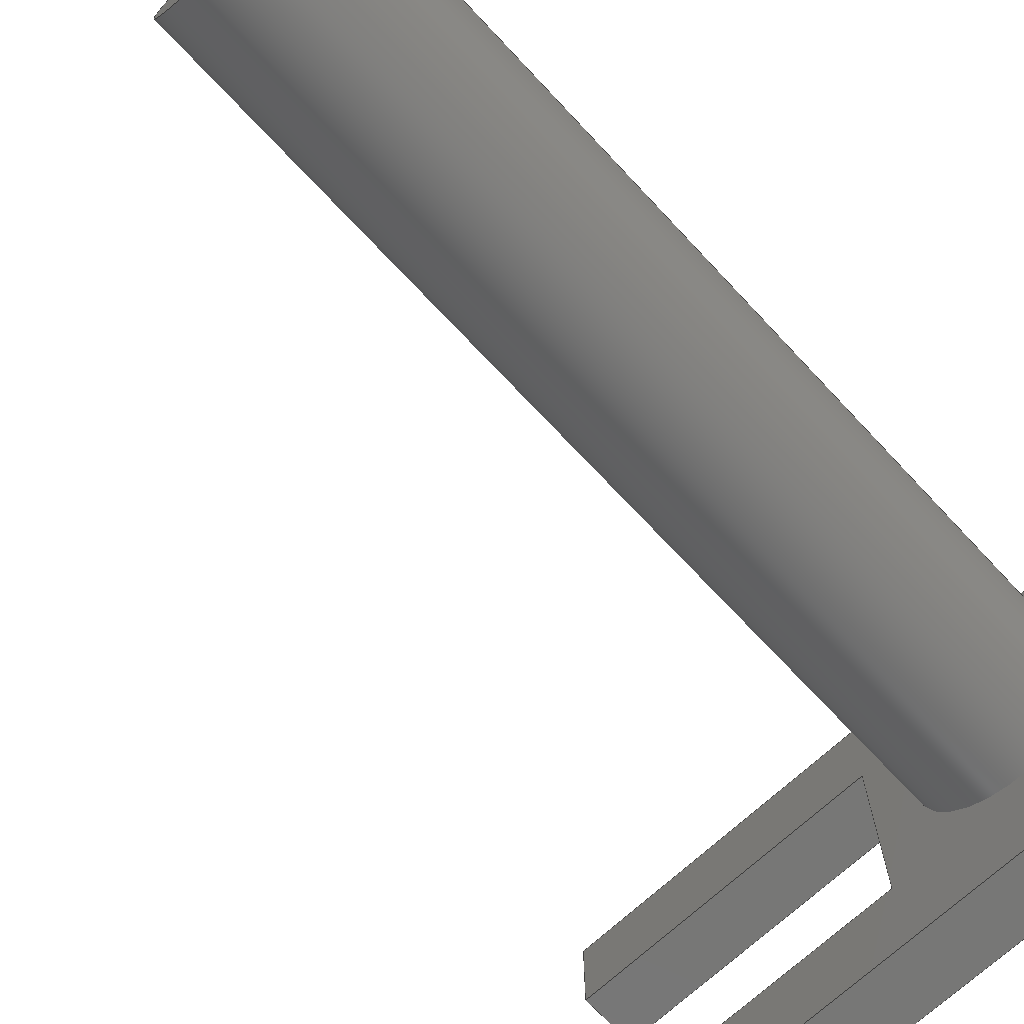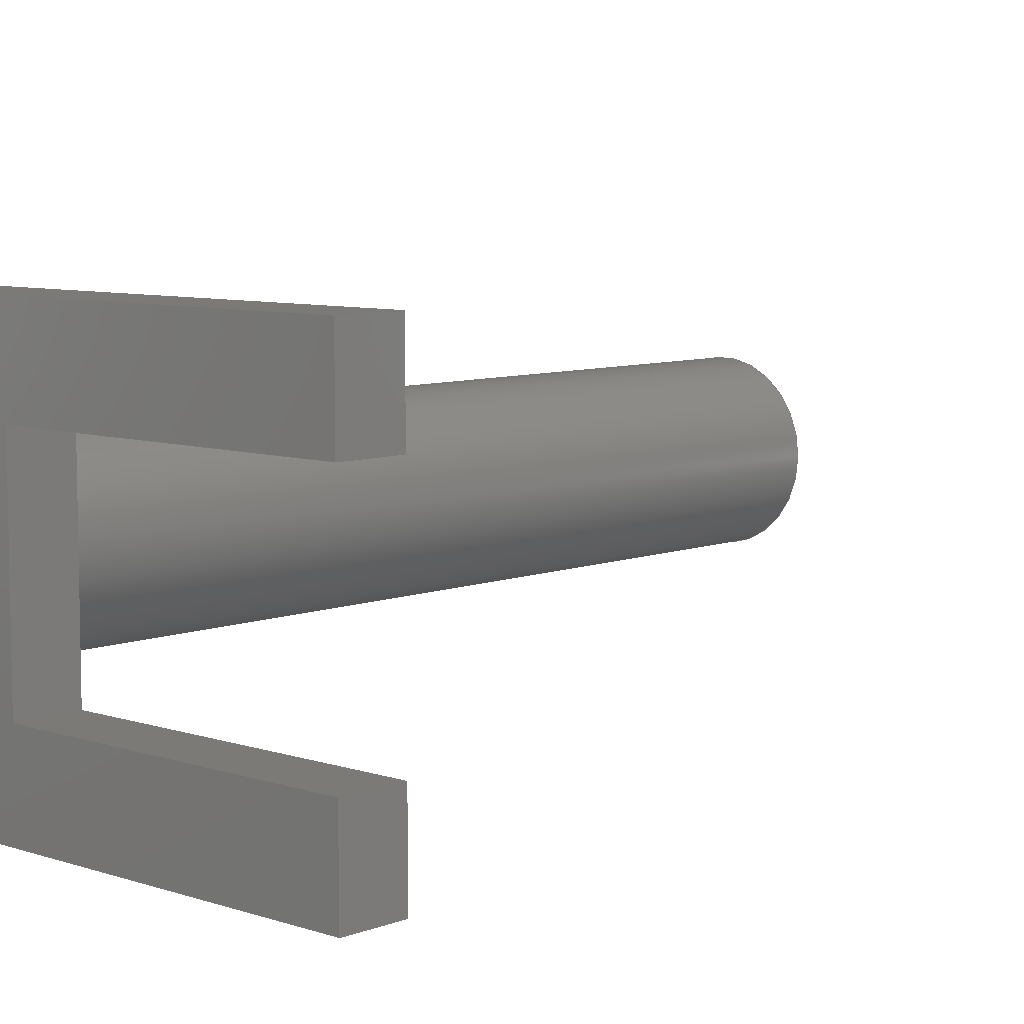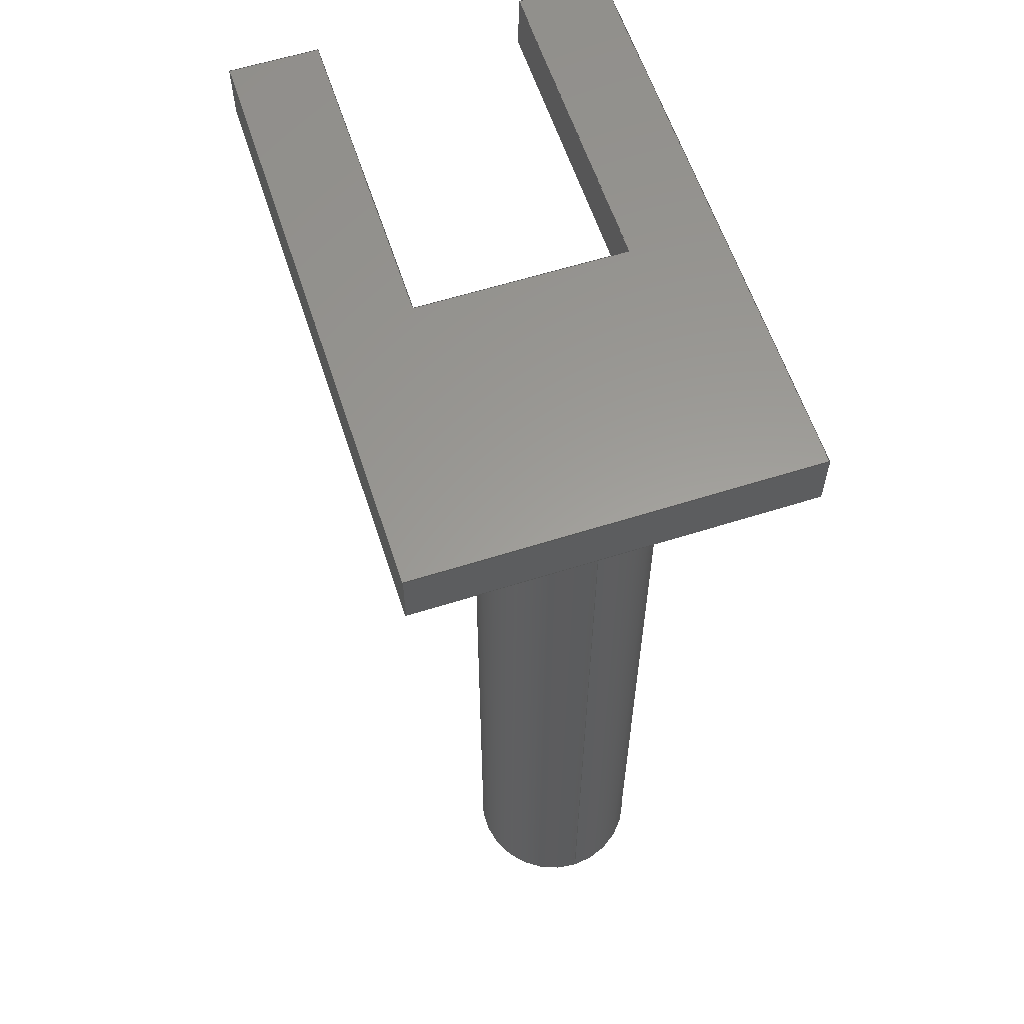
<metadata>
{"format":"step","ext":"step","renderer":"f3d","projection":"perspective","resolution":1024,"background":"white","views":[{"elev":-69.6,"azim":43.0,"up":"+Z"},{"elev":7.6,"azim":-137.0,"up":"+Z"},{"elev":60.1,"azim":72.0,"up":"+Y"}]}
</metadata>
<code>
ISO-10303-21;
DATA;
#1=MECHANICAL_DESIGN_GEOMETRIC_PRESENTATION_REPRESENTATION('',(#4),#351);
#2=SHAPE_REPRESENTATION_RELATIONSHIP('SRR','None',#358,#3);
#3=ADVANCED_BREP_SHAPE_REPRESENTATION('',(#5),#350);
#4=STYLED_ITEM('',(#367),#5);
#5=MANIFOLD_SOLID_BREP('Body1',#207);
#6=CYLINDRICAL_SURFACE('',#233,3);
#7=FACE_BOUND('',#80,.T.);
#8=LINE('',#297,#33);
#9=LINE('',#299,#34);
#10=LINE('',#301,#35);
#11=LINE('',#302,#36);
#12=LINE('',#305,#37);
#13=LINE('',#307,#38);
#14=LINE('',#308,#39);
#15=LINE('',#311,#40);
#16=LINE('',#313,#41);
#17=LINE('',#314,#42);
#18=LINE('',#317,#43);
#19=LINE('',#319,#44);
#20=LINE('',#320,#45);
#21=LINE('',#323,#46);
#22=LINE('',#325,#47);
#23=LINE('',#326,#48);
#24=LINE('',#329,#49);
#25=LINE('',#331,#50);
#26=LINE('',#332,#51);
#27=LINE('',#335,#52);
#28=LINE('',#337,#53);
#29=LINE('',#338,#54);
#30=LINE('',#340,#55);
#31=LINE('',#341,#56);
#32=LINE('',#346,#57);
#33=VECTOR('',#243,10);
#34=VECTOR('',#244,10);
#35=VECTOR('',#245,10);
#36=VECTOR('',#246,10);
#37=VECTOR('',#249,10);
#38=VECTOR('',#250,10);
#39=VECTOR('',#251,10);
#40=VECTOR('',#254,10);
#41=VECTOR('',#255,10);
#42=VECTOR('',#256,10);
#43=VECTOR('',#259,10);
#44=VECTOR('',#260,10);
#45=VECTOR('',#261,10);
#46=VECTOR('',#264,10);
#47=VECTOR('',#265,10);
#48=VECTOR('',#266,10);
#49=VECTOR('',#269,10);
#50=VECTOR('',#270,10);
#51=VECTOR('',#271,10);
#52=VECTOR('',#274,10);
#53=VECTOR('',#275,10);
#54=VECTOR('',#276,10);
#55=VECTOR('',#279,10);
#56=VECTOR('',#280,10);
#57=VECTOR('',#287,3);
#58=FACE_OUTER_BOUND('',#70,.T.);
#59=FACE_OUTER_BOUND('',#71,.T.);
#60=FACE_OUTER_BOUND('',#72,.T.);
#61=FACE_OUTER_BOUND('',#73,.T.);
#62=FACE_OUTER_BOUND('',#74,.T.);
#63=FACE_OUTER_BOUND('',#75,.T.);
#64=FACE_OUTER_BOUND('',#76,.T.);
#65=FACE_OUTER_BOUND('',#77,.T.);
#66=FACE_OUTER_BOUND('',#78,.T.);
#67=FACE_OUTER_BOUND('',#79,.T.);
#68=FACE_OUTER_BOUND('',#81,.T.);
#69=FACE_OUTER_BOUND('',#82,.T.);
#70=EDGE_LOOP('',(#130));
#71=EDGE_LOOP('',(#131,#132,#133,#134));
#72=EDGE_LOOP('',(#135,#136,#137,#138));
#73=EDGE_LOOP('',(#139,#140,#141,#142));
#74=EDGE_LOOP('',(#143,#144,#145,#146));
#75=EDGE_LOOP('',(#147,#148,#149,#150));
#76=EDGE_LOOP('',(#151,#152,#153,#154));
#77=EDGE_LOOP('',(#155,#156,#157,#158));
#78=EDGE_LOOP('',(#159,#160,#161,#162));
#79=EDGE_LOOP('',(#163,#164,#165,#166,#167,#168,#169,#170));
#80=EDGE_LOOP('',(#171));
#81=EDGE_LOOP('',(#172,#173,#174,#175));
#82=EDGE_LOOP('',(#176,#177,#178,#179,#180,#181,#182,#183));
#83=CIRCLE('',#222,3);
#84=CIRCLE('',#232,3);
#85=VERTEX_POINT('',#292);
#86=VERTEX_POINT('',#295);
#87=VERTEX_POINT('',#296);
#88=VERTEX_POINT('',#298);
#89=VERTEX_POINT('',#300);
#90=VERTEX_POINT('',#304);
#91=VERTEX_POINT('',#306);
#92=VERTEX_POINT('',#310);
#93=VERTEX_POINT('',#312);
#94=VERTEX_POINT('',#316);
#95=VERTEX_POINT('',#318);
#96=VERTEX_POINT('',#322);
#97=VERTEX_POINT('',#324);
#98=VERTEX_POINT('',#328);
#99=VERTEX_POINT('',#330);
#100=VERTEX_POINT('',#334);
#101=VERTEX_POINT('',#336);
#102=VERTEX_POINT('',#343);
#103=EDGE_CURVE('',#85,#85,#83,.T.);
#104=EDGE_CURVE('',#86,#87,#8,.T.);
#105=EDGE_CURVE('',#86,#88,#9,.T.);
#106=EDGE_CURVE('',#89,#88,#10,.T.);
#107=EDGE_CURVE('',#87,#89,#11,.T.);
#108=EDGE_CURVE('',#87,#90,#12,.T.);
#109=EDGE_CURVE('',#91,#89,#13,.T.);
#110=EDGE_CURVE('',#90,#91,#14,.T.);
#111=EDGE_CURVE('',#90,#92,#15,.T.);
#112=EDGE_CURVE('',#93,#91,#16,.T.);
#113=EDGE_CURVE('',#92,#93,#17,.T.);
#114=EDGE_CURVE('',#92,#94,#18,.T.);
#115=EDGE_CURVE('',#95,#93,#19,.T.);
#116=EDGE_CURVE('',#94,#95,#20,.T.);
#117=EDGE_CURVE('',#94,#96,#21,.T.);
#118=EDGE_CURVE('',#97,#95,#22,.T.);
#119=EDGE_CURVE('',#96,#97,#23,.T.);
#120=EDGE_CURVE('',#98,#96,#24,.T.);
#121=EDGE_CURVE('',#99,#97,#25,.T.);
#122=EDGE_CURVE('',#98,#99,#26,.T.);
#123=EDGE_CURVE('',#100,#98,#27,.T.);
#124=EDGE_CURVE('',#101,#99,#28,.T.);
#125=EDGE_CURVE('',#100,#101,#29,.T.);
#126=EDGE_CURVE('',#86,#100,#30,.T.);
#127=EDGE_CURVE('',#88,#101,#31,.T.);
#128=EDGE_CURVE('',#102,#102,#84,.T.);
#129=EDGE_CURVE('',#85,#102,#32,.T.);
#130=ORIENTED_EDGE('',*,*,#103,.T.);
#131=ORIENTED_EDGE('',*,*,#104,.F.);
#132=ORIENTED_EDGE('',*,*,#105,.T.);
#133=ORIENTED_EDGE('',*,*,#106,.F.);
#134=ORIENTED_EDGE('',*,*,#107,.F.);
#135=ORIENTED_EDGE('',*,*,#108,.F.);
#136=ORIENTED_EDGE('',*,*,#107,.T.);
#137=ORIENTED_EDGE('',*,*,#109,.F.);
#138=ORIENTED_EDGE('',*,*,#110,.F.);
#139=ORIENTED_EDGE('',*,*,#111,.F.);
#140=ORIENTED_EDGE('',*,*,#110,.T.);
#141=ORIENTED_EDGE('',*,*,#112,.F.);
#142=ORIENTED_EDGE('',*,*,#113,.F.);
#143=ORIENTED_EDGE('',*,*,#114,.F.);
#144=ORIENTED_EDGE('',*,*,#113,.T.);
#145=ORIENTED_EDGE('',*,*,#115,.F.);
#146=ORIENTED_EDGE('',*,*,#116,.F.);
#147=ORIENTED_EDGE('',*,*,#117,.F.);
#148=ORIENTED_EDGE('',*,*,#116,.T.);
#149=ORIENTED_EDGE('',*,*,#118,.F.);
#150=ORIENTED_EDGE('',*,*,#119,.F.);
#151=ORIENTED_EDGE('',*,*,#120,.T.);
#152=ORIENTED_EDGE('',*,*,#119,.T.);
#153=ORIENTED_EDGE('',*,*,#121,.F.);
#154=ORIENTED_EDGE('',*,*,#122,.F.);
#155=ORIENTED_EDGE('',*,*,#123,.T.);
#156=ORIENTED_EDGE('',*,*,#122,.T.);
#157=ORIENTED_EDGE('',*,*,#124,.F.);
#158=ORIENTED_EDGE('',*,*,#125,.F.);
#159=ORIENTED_EDGE('',*,*,#126,.T.);
#160=ORIENTED_EDGE('',*,*,#125,.T.);
#161=ORIENTED_EDGE('',*,*,#127,.F.);
#162=ORIENTED_EDGE('',*,*,#105,.F.);
#163=ORIENTED_EDGE('',*,*,#127,.T.);
#164=ORIENTED_EDGE('',*,*,#124,.T.);
#165=ORIENTED_EDGE('',*,*,#121,.T.);
#166=ORIENTED_EDGE('',*,*,#118,.T.);
#167=ORIENTED_EDGE('',*,*,#115,.T.);
#168=ORIENTED_EDGE('',*,*,#112,.T.);
#169=ORIENTED_EDGE('',*,*,#109,.T.);
#170=ORIENTED_EDGE('',*,*,#106,.T.);
#171=ORIENTED_EDGE('',*,*,#128,.F.);
#172=ORIENTED_EDGE('',*,*,#103,.F.);
#173=ORIENTED_EDGE('',*,*,#129,.T.);
#174=ORIENTED_EDGE('',*,*,#128,.T.);
#175=ORIENTED_EDGE('',*,*,#129,.F.);
#176=ORIENTED_EDGE('',*,*,#126,.F.);
#177=ORIENTED_EDGE('',*,*,#104,.T.);
#178=ORIENTED_EDGE('',*,*,#108,.T.);
#179=ORIENTED_EDGE('',*,*,#111,.T.);
#180=ORIENTED_EDGE('',*,*,#114,.T.);
#181=ORIENTED_EDGE('',*,*,#117,.T.);
#182=ORIENTED_EDGE('',*,*,#120,.F.);
#183=ORIENTED_EDGE('',*,*,#123,.F.);
#184=PLANE('',#221);
#185=PLANE('',#223);
#186=PLANE('',#224);
#187=PLANE('',#225);
#188=PLANE('',#226);
#189=PLANE('',#227);
#190=PLANE('',#228);
#191=PLANE('',#229);
#192=PLANE('',#230);
#193=PLANE('',#231);
#194=PLANE('',#234);
#195=ADVANCED_FACE('',(#58),#184,.F.);
#196=ADVANCED_FACE('',(#59),#185,.T.);
#197=ADVANCED_FACE('',(#60),#186,.T.);
#198=ADVANCED_FACE('',(#61),#187,.T.);
#199=ADVANCED_FACE('',(#62),#188,.T.);
#200=ADVANCED_FACE('',(#63),#189,.T.);
#201=ADVANCED_FACE('',(#64),#190,.T.);
#202=ADVANCED_FACE('',(#65),#191,.T.);
#203=ADVANCED_FACE('',(#66),#192,.T.);
#204=ADVANCED_FACE('',(#67,#7),#193,.F.);
#205=ADVANCED_FACE('',(#68),#6,.T.);
#206=ADVANCED_FACE('',(#69),#194,.T.);
#207=CLOSED_SHELL('',(#195,#196,#197,#198,#199,#200,#201,#202,#203,#204,
#205,#206));
#208=DERIVED_UNIT_ELEMENT(#210,1);
#209=DERIVED_UNIT_ELEMENT(#353,-3);
#210=(
MASS_UNIT()
NAMED_UNIT(*)
SI_UNIT(.KILO.,.GRAM.)
);
#211=DERIVED_UNIT((#208,#209));
#212=MEASURE_REPRESENTATION_ITEM('density measure',
POSITIVE_RATIO_MEASURE(7850),#211);
#213=PROPERTY_DEFINITION_REPRESENTATION(#218,#215);
#214=PROPERTY_DEFINITION_REPRESENTATION(#219,#216);
#215=REPRESENTATION('material name',(#217),#350);
#216=REPRESENTATION('density',(#212),#350);
#217=DESCRIPTIVE_REPRESENTATION_ITEM('Steel','Steel');
#218=PROPERTY_DEFINITION('material property','material name',#360);
#219=PROPERTY_DEFINITION('material property','density of part',#360);
#220=AXIS2_PLACEMENT_3D('placement',#290,#235,#236);
#221=AXIS2_PLACEMENT_3D('',#291,#237,#238);
#222=AXIS2_PLACEMENT_3D('',#293,#239,#240);
#223=AXIS2_PLACEMENT_3D('',#294,#241,#242);
#224=AXIS2_PLACEMENT_3D('',#303,#247,#248);
#225=AXIS2_PLACEMENT_3D('',#309,#252,#253);
#226=AXIS2_PLACEMENT_3D('',#315,#257,#258);
#227=AXIS2_PLACEMENT_3D('',#321,#262,#263);
#228=AXIS2_PLACEMENT_3D('',#327,#267,#268);
#229=AXIS2_PLACEMENT_3D('',#333,#272,#273);
#230=AXIS2_PLACEMENT_3D('',#339,#277,#278);
#231=AXIS2_PLACEMENT_3D('',#342,#281,#282);
#232=AXIS2_PLACEMENT_3D('',#344,#283,#284);
#233=AXIS2_PLACEMENT_3D('',#345,#285,#286);
#234=AXIS2_PLACEMENT_3D('',#347,#288,#289);
#235=DIRECTION('axis',(0,0,1));
#236=DIRECTION('refdir',(1,0,0));
#237=DIRECTION('center_axis',(0,1,0));
#238=DIRECTION('ref_axis',(-1,0,0));
#239=DIRECTION('center_axis',(0,-1,0));
#240=DIRECTION('ref_axis',(-1,0,0));
#241=DIRECTION('center_axis',(-1,0,0));
#242=DIRECTION('ref_axis',(0,0,-1));
#243=DIRECTION('',(0,0,1));
#244=DIRECTION('',(0,-1,0));
#245=DIRECTION('',(0,0,-1));
#246=DIRECTION('',(0,-1,0));
#247=DIRECTION('center_axis',(0,0,1));
#248=DIRECTION('ref_axis',(-1,0,0));
#249=DIRECTION('',(1,0,0));
#250=DIRECTION('',(-1,0,0));
#251=DIRECTION('',(0,-1,0));
#252=DIRECTION('center_axis',(1,0,0));
#253=DIRECTION('ref_axis',(0,0,1));
#254=DIRECTION('',(0,0,-1));
#255=DIRECTION('',(0,0,1));
#256=DIRECTION('',(0,-1,0));
#257=DIRECTION('center_axis',(0,0,-1));
#258=DIRECTION('ref_axis',(1,0,0));
#259=DIRECTION('',(-1,0,0));
#260=DIRECTION('',(1,0,0));
#261=DIRECTION('',(0,-1,0));
#262=DIRECTION('center_axis',(-1,0,-7.704e-33));
#263=DIRECTION('ref_axis',(7.704e-33,0,-1));
#264=DIRECTION('',(-7.704e-33,0,1));
#265=DIRECTION('',(7.704e-33,0,-1));
#266=DIRECTION('',(0,-1,0));
#267=DIRECTION('center_axis',(0,0,1));
#268=DIRECTION('ref_axis',(-1,0,0));
#269=DIRECTION('',(-1,0,0));
#270=DIRECTION('',(-1,0,0));
#271=DIRECTION('',(0,-1,0));
#272=DIRECTION('center_axis',(-1,0,0));
#273=DIRECTION('ref_axis',(0,0,-1));
#274=DIRECTION('',(0,0,-1));
#275=DIRECTION('',(0,0,-1));
#276=DIRECTION('',(0,-1,0));
#277=DIRECTION('center_axis',(0,0,-1));
#278=DIRECTION('ref_axis',(1,0,0));
#279=DIRECTION('',(1,0,0));
#280=DIRECTION('',(1,0,0));
#281=DIRECTION('center_axis',(0,1,0));
#282=DIRECTION('ref_axis',(1,0,0));
#283=DIRECTION('center_axis',(0,-1,0));
#284=DIRECTION('ref_axis',(-1,0,0));
#285=DIRECTION('center_axis',(0,-1,0));
#286=DIRECTION('ref_axis',(-1,0,0));
#287=DIRECTION('',(0,1,0));
#288=DIRECTION('center_axis',(0,1,0));
#289=DIRECTION('ref_axis',(-1,0,0));
#290=CARTESIAN_POINT('',(0,0,0));
#291=CARTESIAN_POINT('Origin',(15.54,-32,-6.533));
#292=CARTESIAN_POINT('',(18.54,-32,-6.533));
#293=CARTESIAN_POINT('Origin',(15.54,-32,-6.533));
#294=CARTESIAN_POINT('Origin',(0,0,0));
#295=CARTESIAN_POINT('',(0,0,-3));
#296=CARTESIAN_POINT('',(0,0,0));
#297=CARTESIAN_POINT('',(0,0,-3));
#298=CARTESIAN_POINT('',(0,-2,-3));
#299=CARTESIAN_POINT('',(0,0,-3));
#300=CARTESIAN_POINT('',(0,-2,0));
#301=CARTESIAN_POINT('',(0,-2,-3));
#302=CARTESIAN_POINT('',(0,0,0));
#303=CARTESIAN_POINT('Origin',(20,0,0));
#304=CARTESIAN_POINT('',(20,0,0));
#305=CARTESIAN_POINT('',(0,0,0));
#306=CARTESIAN_POINT('',(20,-2,0));
#307=CARTESIAN_POINT('',(0,-2,0));
#308=CARTESIAN_POINT('',(20,0,0));
#309=CARTESIAN_POINT('Origin',(20,0,-13));
#310=CARTESIAN_POINT('',(20,0,-13));
#311=CARTESIAN_POINT('',(20,0,0));
#312=CARTESIAN_POINT('',(20,-2,-13));
#313=CARTESIAN_POINT('',(20,-2,0));
#314=CARTESIAN_POINT('',(20,0,-13));
#315=CARTESIAN_POINT('Origin',(0,0,-13));
#316=CARTESIAN_POINT('',(2.311e-32,0,-13));
#317=CARTESIAN_POINT('',(20,0,-13));
#318=CARTESIAN_POINT('',(0,-2,-13));
#319=CARTESIAN_POINT('',(20,-2,-13));
#320=CARTESIAN_POINT('',(2.311e-32,0,-13));
#321=CARTESIAN_POINT('Origin',(0,0,-10));
#322=CARTESIAN_POINT('',(0,0,-10));
#323=CARTESIAN_POINT('',(2.311e-32,0,-13));
#324=CARTESIAN_POINT('',(0,-2,-10));
#325=CARTESIAN_POINT('',(2.311e-32,-2,-13));
#326=CARTESIAN_POINT('',(0,0,-10));
#327=CARTESIAN_POINT('Origin',(11,0,-10));
#328=CARTESIAN_POINT('',(11,0,-10));
#329=CARTESIAN_POINT('',(11,0,-10));
#330=CARTESIAN_POINT('',(11,-2,-10));
#331=CARTESIAN_POINT('',(11,-2,-10));
#332=CARTESIAN_POINT('',(11,0,-10));
#333=CARTESIAN_POINT('Origin',(11,0,-3));
#334=CARTESIAN_POINT('',(11,0,-3));
#335=CARTESIAN_POINT('',(11,0,-3));
#336=CARTESIAN_POINT('',(11,-2,-3));
#337=CARTESIAN_POINT('',(11,-2,-3));
#338=CARTESIAN_POINT('',(11,0,-3));
#339=CARTESIAN_POINT('Origin',(0,0,-3));
#340=CARTESIAN_POINT('',(0,0,-3));
#341=CARTESIAN_POINT('',(0,-2,-3));
#342=CARTESIAN_POINT('Origin',(10,-2,-6.5));
#343=CARTESIAN_POINT('',(18.54,-2,-6.533));
#344=CARTESIAN_POINT('Origin',(15.54,-2,-6.533));
#345=CARTESIAN_POINT('Origin',(15.54,0,-6.533));
#346=CARTESIAN_POINT('',(18.54,0,-6.533));
#347=CARTESIAN_POINT('Origin',(15.54,0,-6.533));
#348=UNCERTAINTY_MEASURE_WITH_UNIT(LENGTH_MEASURE(0.01),#352,
'DISTANCE_ACCURACY_VALUE',
'Maximum model space distance between geometric entities at asserted c
onnectivities');
#349=UNCERTAINTY_MEASURE_WITH_UNIT(LENGTH_MEASURE(0.01),#352,
'DISTANCE_ACCURACY_VALUE',
'Maximum model space distance between geometric entities at asserted c
onnectivities');
#350=(
GEOMETRIC_REPRESENTATION_CONTEXT(3)
GLOBAL_UNCERTAINTY_ASSIGNED_CONTEXT((#348))
GLOBAL_UNIT_ASSIGNED_CONTEXT((#352,#354,#355))
REPRESENTATION_CONTEXT('','3D')
);
#351=(
GEOMETRIC_REPRESENTATION_CONTEXT(3)
GLOBAL_UNCERTAINTY_ASSIGNED_CONTEXT((#349))
GLOBAL_UNIT_ASSIGNED_CONTEXT((#352,#354,#355))
REPRESENTATION_CONTEXT('','3D')
);
#352=(
LENGTH_UNIT()
NAMED_UNIT(*)
SI_UNIT(.MILLI.,.METRE.)
);
#353=(
LENGTH_UNIT()
NAMED_UNIT(*)
SI_UNIT($,.METRE.)
);
#354=(
NAMED_UNIT(*)
PLANE_ANGLE_UNIT()
SI_UNIT($,.RADIAN.)
);
#355=(
NAMED_UNIT(*)
SI_UNIT($,.STERADIAN.)
SOLID_ANGLE_UNIT()
);
#356=SHAPE_DEFINITION_REPRESENTATION(#357,#358);
#357=PRODUCT_DEFINITION_SHAPE('',$,#360);
#358=SHAPE_REPRESENTATION('',(#220),#350);
#359=PRODUCT_DEFINITION_CONTEXT('part definition',#364,'design');
#360=PRODUCT_DEFINITION('ppp','ppp v2',#361,#359);
#361=PRODUCT_DEFINITION_FORMATION('',$,#366);
#362=PRODUCT_RELATED_PRODUCT_CATEGORY('ppp v2','ppp v2',(#366));
#363=APPLICATION_PROTOCOL_DEFINITION('international standard',
'automotive_design',2009,#364);
#364=APPLICATION_CONTEXT(
'Core Data for Automotive Mechanical Design Process');
#365=PRODUCT_CONTEXT('part definition',#364,'mechanical');
#366=PRODUCT('ppp','ppp v2',$,(#365));
#367=PRESENTATION_STYLE_ASSIGNMENT((#368));
#368=SURFACE_STYLE_USAGE(.BOTH.,#369);
#369=SURFACE_SIDE_STYLE('',(#370));
#370=SURFACE_STYLE_FILL_AREA(#371);
#371=FILL_AREA_STYLE('Steel - Satin',(#372));
#372=FILL_AREA_STYLE_COLOUR('Steel - Satin',#373);
#373=COLOUR_RGB('Steel - Satin',0.6275,0.6275,0.6275);
ENDSEC;
END-ISO-10303-21;

</code>
